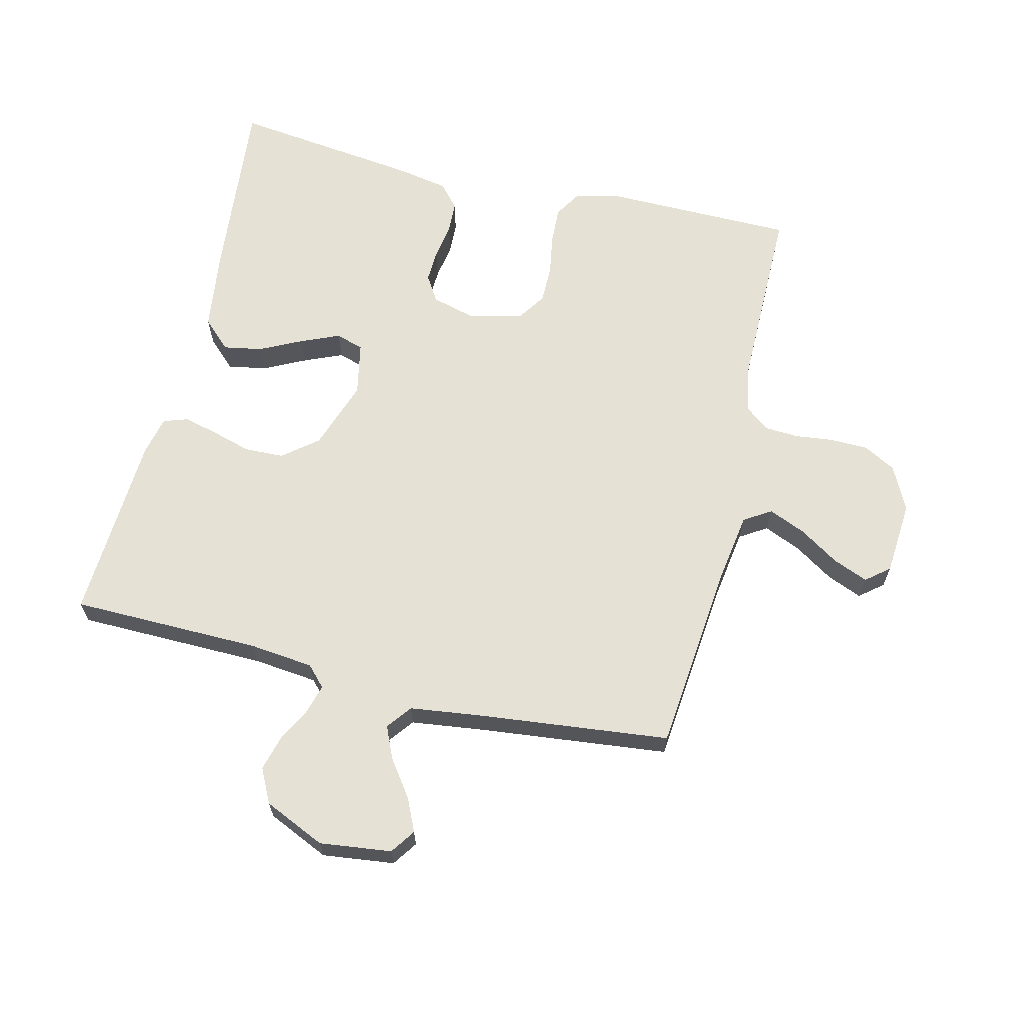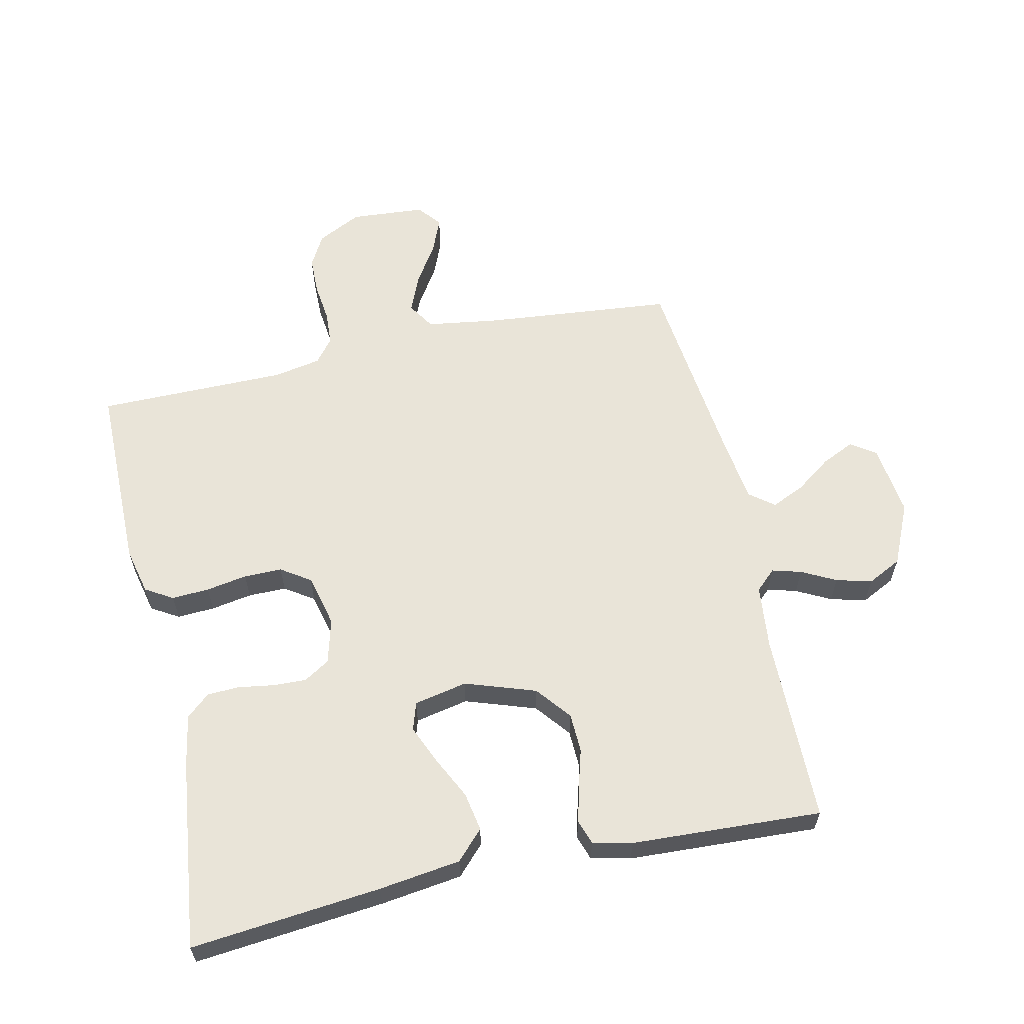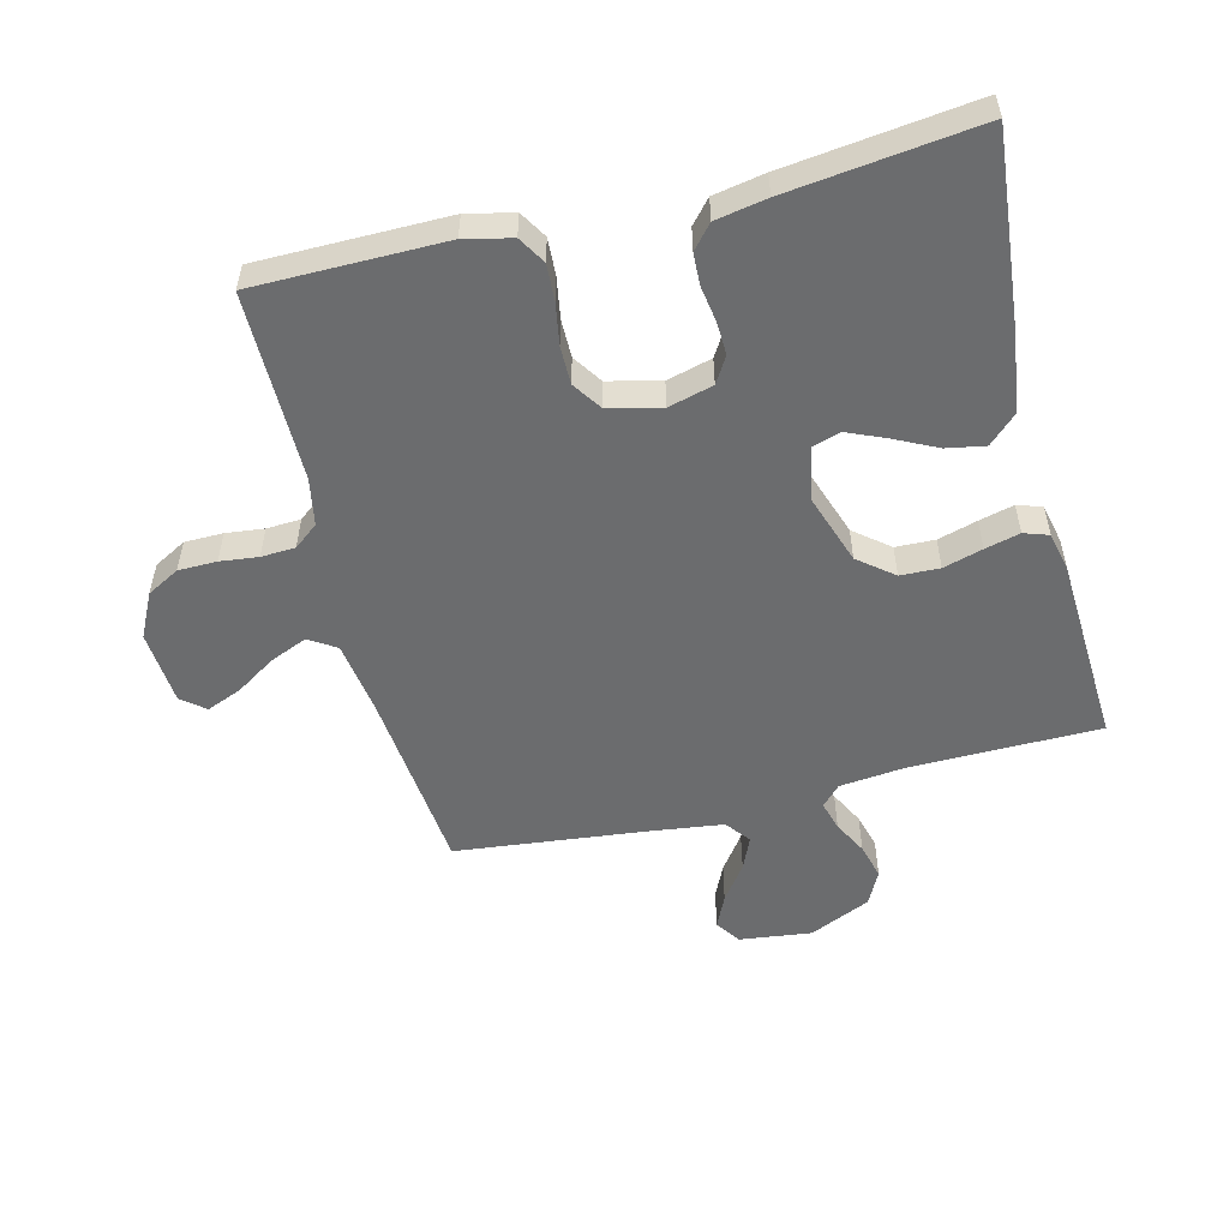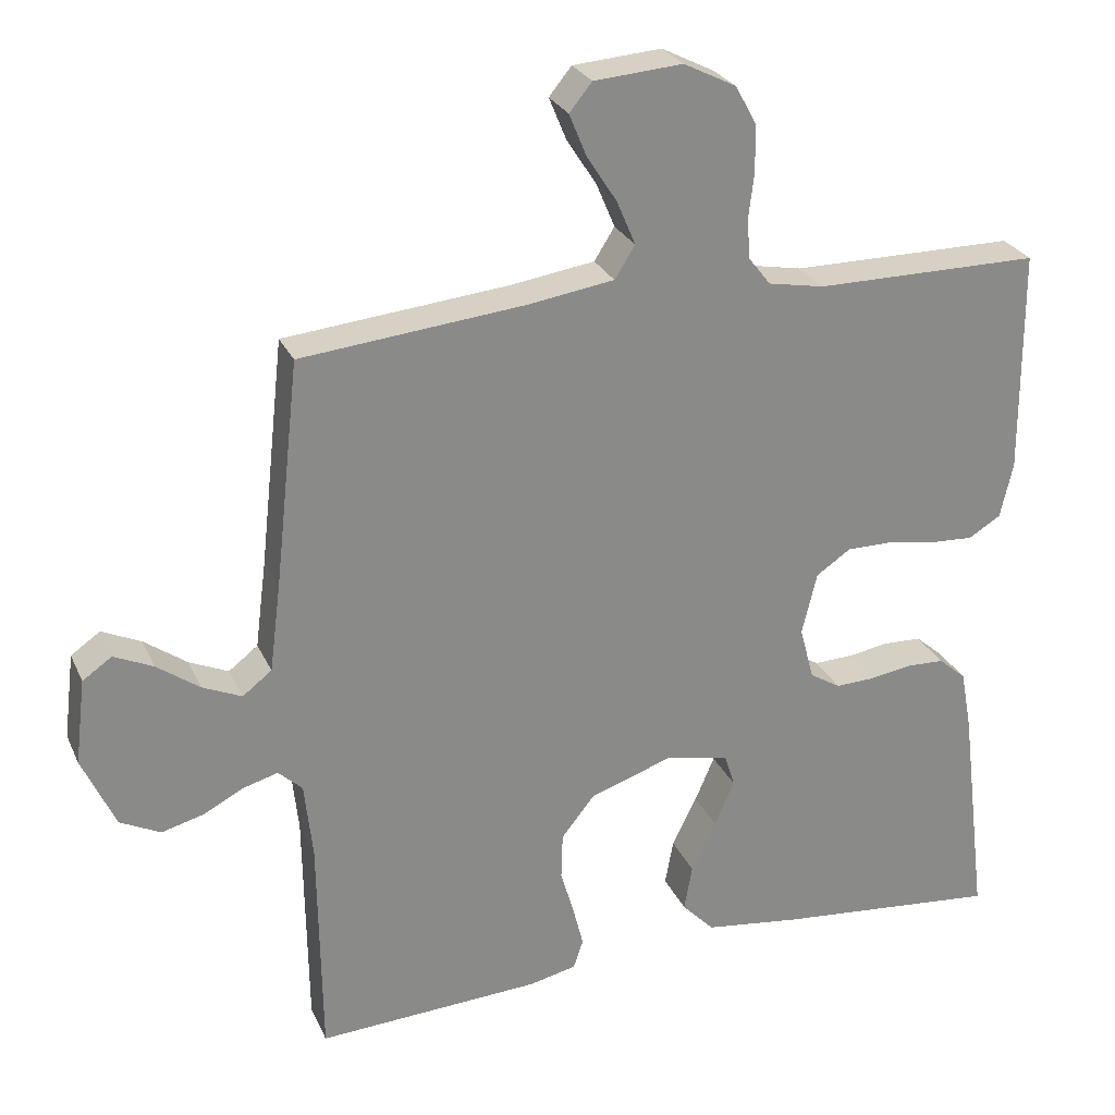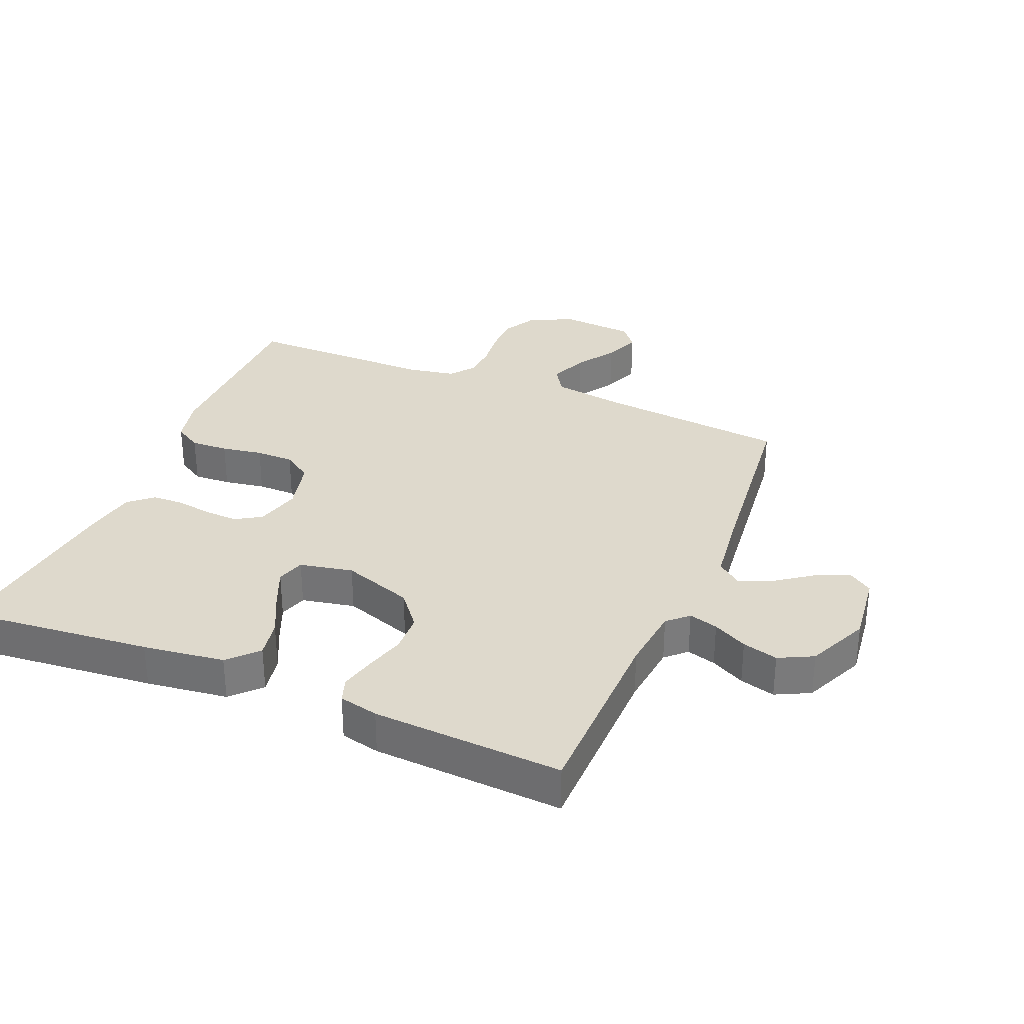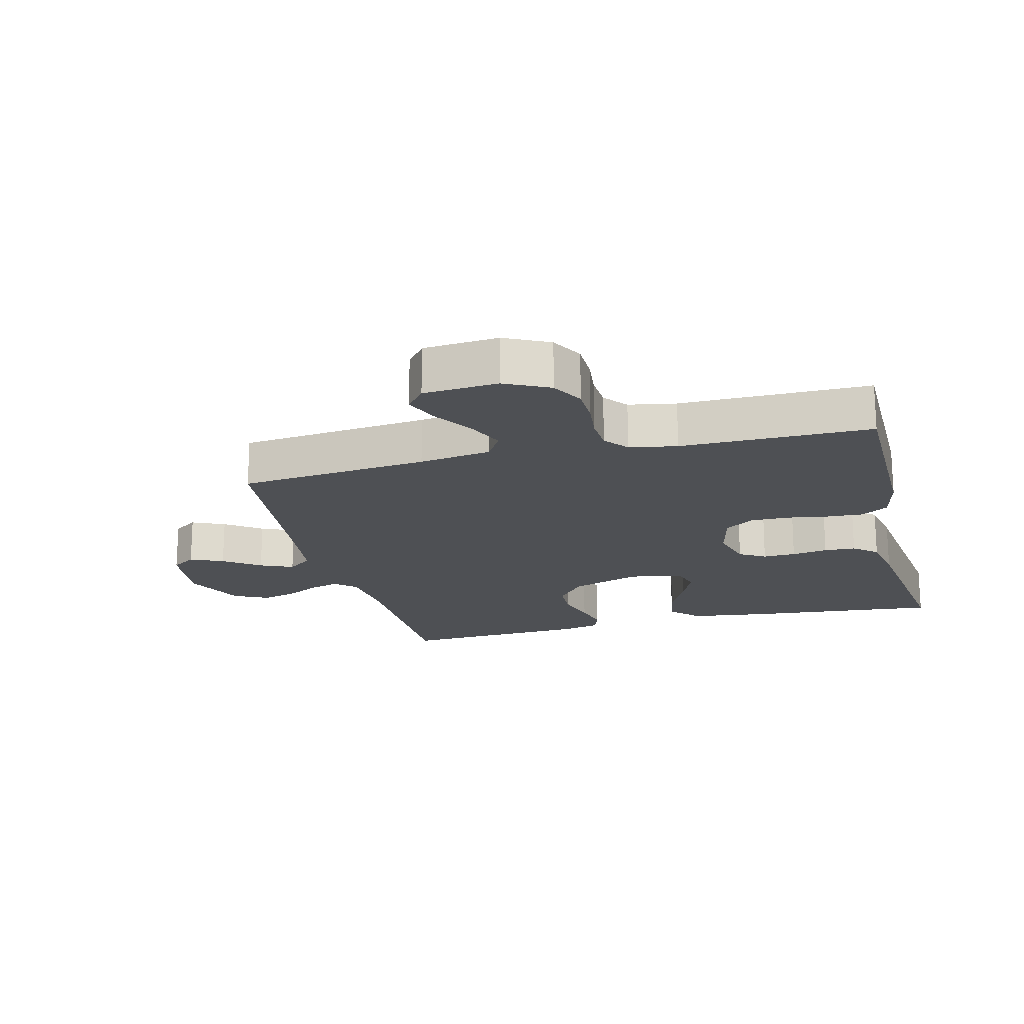
<metadata>
{"format":"obj","ext":"obj","renderer":"f3d","projection":"perspective","resolution":1024,"background":"white","views":[{"elev":65.0,"azim":-76.4,"up":"+Y"},{"elev":60.6,"azim":167.4,"up":"+Y"},{"elev":-53.6,"azim":104.0,"up":"+Y"},{"elev":26.6,"azim":-20.4,"up":"+Z"},{"elev":32.2,"azim":-157.3,"up":"+Y"},{"elev":-18.6,"azim":14.3,"up":"+Y"}]}
</metadata>
<code>
v 0.5 0.07 0.5
v 0.502 0.07 0.2
v 0.485 0.07 0.126
v 0.442 0.07 0.1
v 0.383 0.07 0.103
v 0.318 0.07 0.114
v 0.258 0.07 0.114
v 0.212 0.07 0.083
v 0.192 0.07 0
v 0.211 0.07 -0.071
v 0.252 0.07 -0.096
v 0.304 0.07 -0.094
v 0.361 0.07 -0.085
v 0.411 0.07 -0.087
v 0.448 0.07 -0.119
v 0.463 0.07 -0.2
v 0.5 0.07 -0.5
v 0.2 0.07 -0.471
v 0.071 0.07 -0.454
v 0.028 0.07 -0.409
v 0.039 0.07 -0.348
v 0.072 0.07 -0.281
v 0.098 0.07 -0.22
v 0.084 0.07 -0.176
v 0 0.07 -0.159
v -0.111 0.07 -0.197
v -0.155 0.07 -0.252
v -0.157 0.07 -0.314
v -0.139 0.07 -0.376
v -0.125 0.07 -0.431
v -0.138 0.07 -0.47
v -0.2 0.07 -0.484
v -0.5 0.07 -0.5
v -0.504 0.07 -0.2
v -0.515 0.07 -0.098
v -0.547 0.07 -0.068
v -0.593 0.07 -0.081
v -0.647 0.07 -0.109
v -0.703 0.07 -0.124
v -0.757 0.07 -0.097
v -0.801 0.07 0
v -0.787 0.07 0.114
v -0.748 0.07 0.141
v -0.696 0.07 0.117
v -0.639 0.07 0.076
v -0.587 0.07 0.053
v -0.548 0.07 0.083
v -0.533 0.07 0.2
v -0.5 0.07 0.5
v -0.2 0.07 0.53
v -0.087 0.07 0.547
v -0.06 0.07 0.59
v -0.085 0.07 0.649
v -0.125 0.07 0.711
v -0.148 0.07 0.767
v -0.118 0.07 0.804
v 0 0.07 0.813
v 0.07 0.07 0.778
v 0.098 0.07 0.727
v 0.099 0.07 0.666
v 0.092 0.07 0.606
v 0.095 0.07 0.552
v 0.125 0.07 0.514
v 0.2 0.07 0.5
v 0.5 0 0.5
v 0.502 0 0.2
v 0.485 0 0.126
v 0.442 0 0.1
v 0.383 0 0.103
v 0.318 0 0.114
v 0.258 0 0.114
v 0.212 0 0.083
v 0.192 0 0
v 0.211 0 -0.071
v 0.252 0 -0.096
v 0.304 0 -0.094
v 0.361 0 -0.085
v 0.411 0 -0.087
v 0.448 0 -0.119
v 0.463 0 -0.2
v 0.5 0 -0.5
v 0.2 0 -0.471
v 0.071 0 -0.454
v 0.028 0 -0.409
v 0.039 0 -0.348
v 0.072 0 -0.281
v 0.098 0 -0.22
v 0.084 0 -0.176
v 0 0 -0.159
v -0.111 0 -0.197
v -0.155 0 -0.252
v -0.157 0 -0.314
v -0.139 0 -0.376
v -0.125 0 -0.431
v -0.138 0 -0.47
v -0.2 0 -0.484
v -0.5 0 -0.5
v -0.504 0 -0.2
v -0.515 0 -0.098
v -0.547 0 -0.068
v -0.593 0 -0.081
v -0.647 0 -0.109
v -0.703 0 -0.124
v -0.757 0 -0.097
v -0.801 0 0
v -0.787 0 0.114
v -0.748 0 0.141
v -0.696 0 0.117
v -0.639 0 0.076
v -0.587 0 0.053
v -0.548 0 0.083
v -0.533 0 0.2
v -0.5 0 0.5
v -0.2 0 0.53
v -0.087 0 0.547
v -0.06 0 0.59
v -0.085 0 0.649
v -0.125 0 0.711
v -0.148 0 0.767
v -0.118 0 0.804
v 0 0 0.813
v 0.07 0 0.778
v 0.098 0 0.727
v 0.099 0 0.666
v 0.092 0 0.606
v 0.095 0 0.552
v 0.125 0 0.514
v 0.2 0 0.5
f 58 59 60 61
f 58 61 62
f 57 58 62
f 56 57 62
f 53 54 55 56
f 52 53 56 62
f 51 52 62 63
f 48 49 50
f 47 48 50 51
f 42 43 44 45
f 42 45 46
f 41 42 46
f 40 41 46
f 37 38 39 40
f 36 37 40 46
f 35 36 46 47
f 31 32 33 34
f 31 34 35
f 28 29 30 31
f 28 31 35 47
f 19 20 21 22
f 19 22 23
f 18 19 23
f 17 18 23 24
f 15 16 17 24
f 12 13 14 15
f 11 12 15 24
f 3 4 5 6
f 3 6 7
f 64 1 2 3
f 64 3 7
f 63 64 7 8
f 51 63 8 9
f 47 51 9 10
f 27 28 47
f 26 27 47
f 25 26 47 10
f 10 11 24 25
f 125 124 123 122
f 126 125 122
f 126 122 121
f 126 121 120
f 120 119 118 117
f 126 120 117 116
f 127 126 116 115
f 114 113 112
f 115 114 112 111
f 109 108 107 106
f 110 109 106
f 110 106 105
f 110 105 104
f 104 103 102 101
f 110 104 101 100
f 111 110 100 99
f 98 97 96 95
f 99 98 95
f 95 94 93 92
f 111 99 95 92
f 86 85 84 83
f 87 86 83
f 87 83 82
f 88 87 82 81
f 88 81 80 79
f 79 78 77 76
f 88 79 76 75
f 70 69 68 67
f 71 70 67
f 67 66 65 128
f 71 67 128
f 72 71 128 127
f 73 72 127 115
f 74 73 115 111
f 111 92 91
f 111 91 90
f 74 111 90 89
f 89 88 75 74
f 1 65 66 2
f 2 66 67 3
f 3 67 68 4
f 4 68 69 5
f 5 69 70 6
f 6 70 71 7
f 7 71 72 8
f 8 72 73 9
f 9 73 74 10
f 10 74 75 11
f 11 75 76 12
f 12 76 77 13
f 13 77 78 14
f 14 78 79 15
f 15 79 80 16
f 16 80 81 17
f 17 81 82 18
f 18 82 83 19
f 19 83 84 20
f 20 84 85 21
f 21 85 86 22
f 22 86 87 23
f 23 87 88 24
f 24 88 89 25
f 25 89 90 26
f 26 90 91 27
f 27 91 92 28
f 28 92 93 29
f 29 93 94 30
f 30 94 95 31
f 31 95 96 32
f 32 96 97 33
f 33 97 98 34
f 34 98 99 35
f 35 99 100 36
f 36 100 101 37
f 37 101 102 38
f 38 102 103 39
f 39 103 104 40
f 40 104 105 41
f 41 105 106 42
f 42 106 107 43
f 43 107 108 44
f 44 108 109 45
f 45 109 110 46
f 46 110 111 47
f 47 111 112 48
f 48 112 113 49
f 49 113 114 50
f 50 114 115 51
f 51 115 116 52
f 52 116 117 53
f 53 117 118 54
f 54 118 119 55
f 55 119 120 56
f 56 120 121 57
f 57 121 122 58
f 58 122 123 59
f 59 123 124 60
f 60 124 125 61
f 61 125 126 62
f 62 126 127 63
f 63 127 128 64
f 64 128 65 1

</code>
